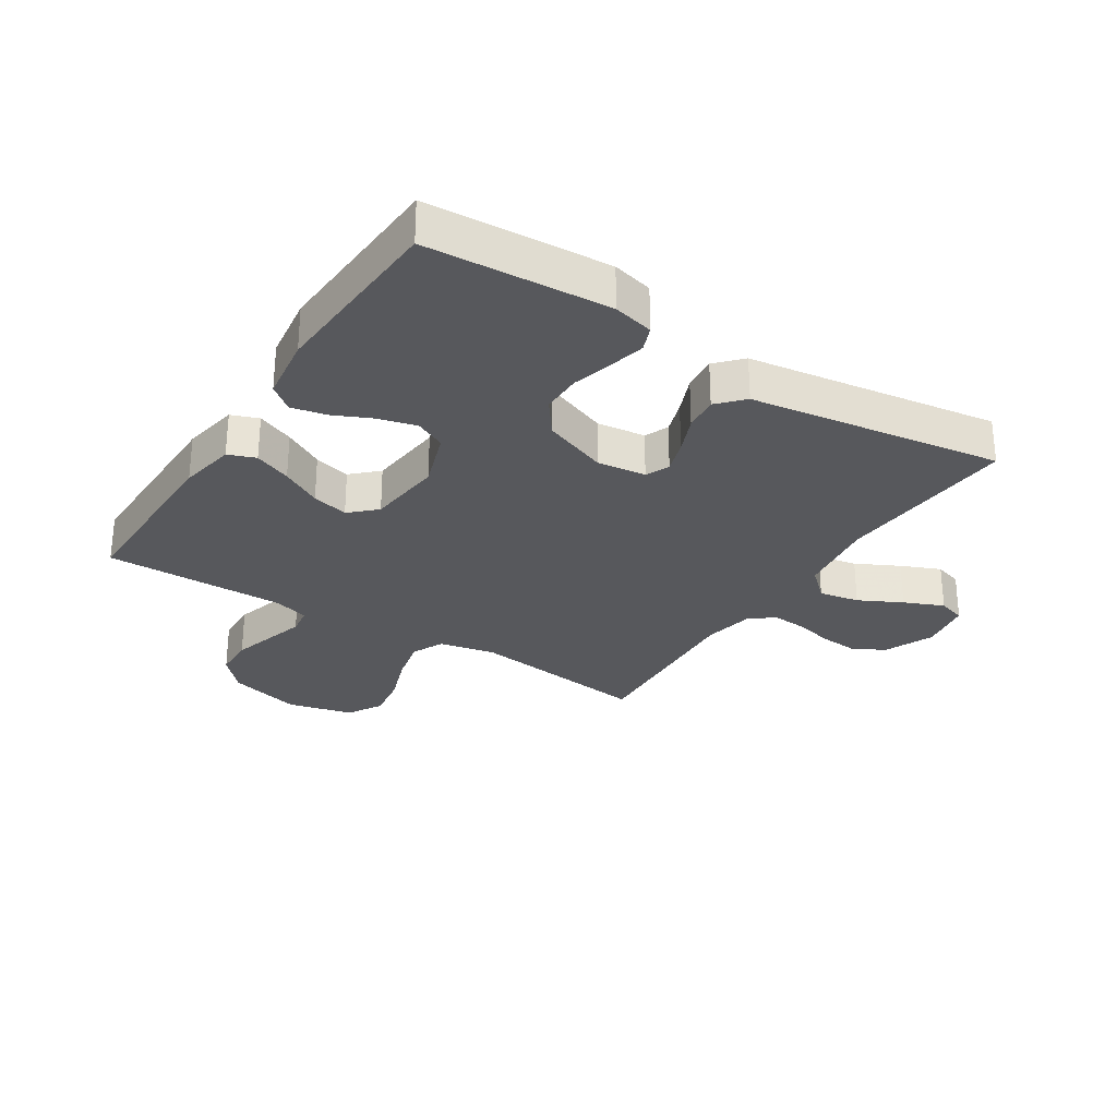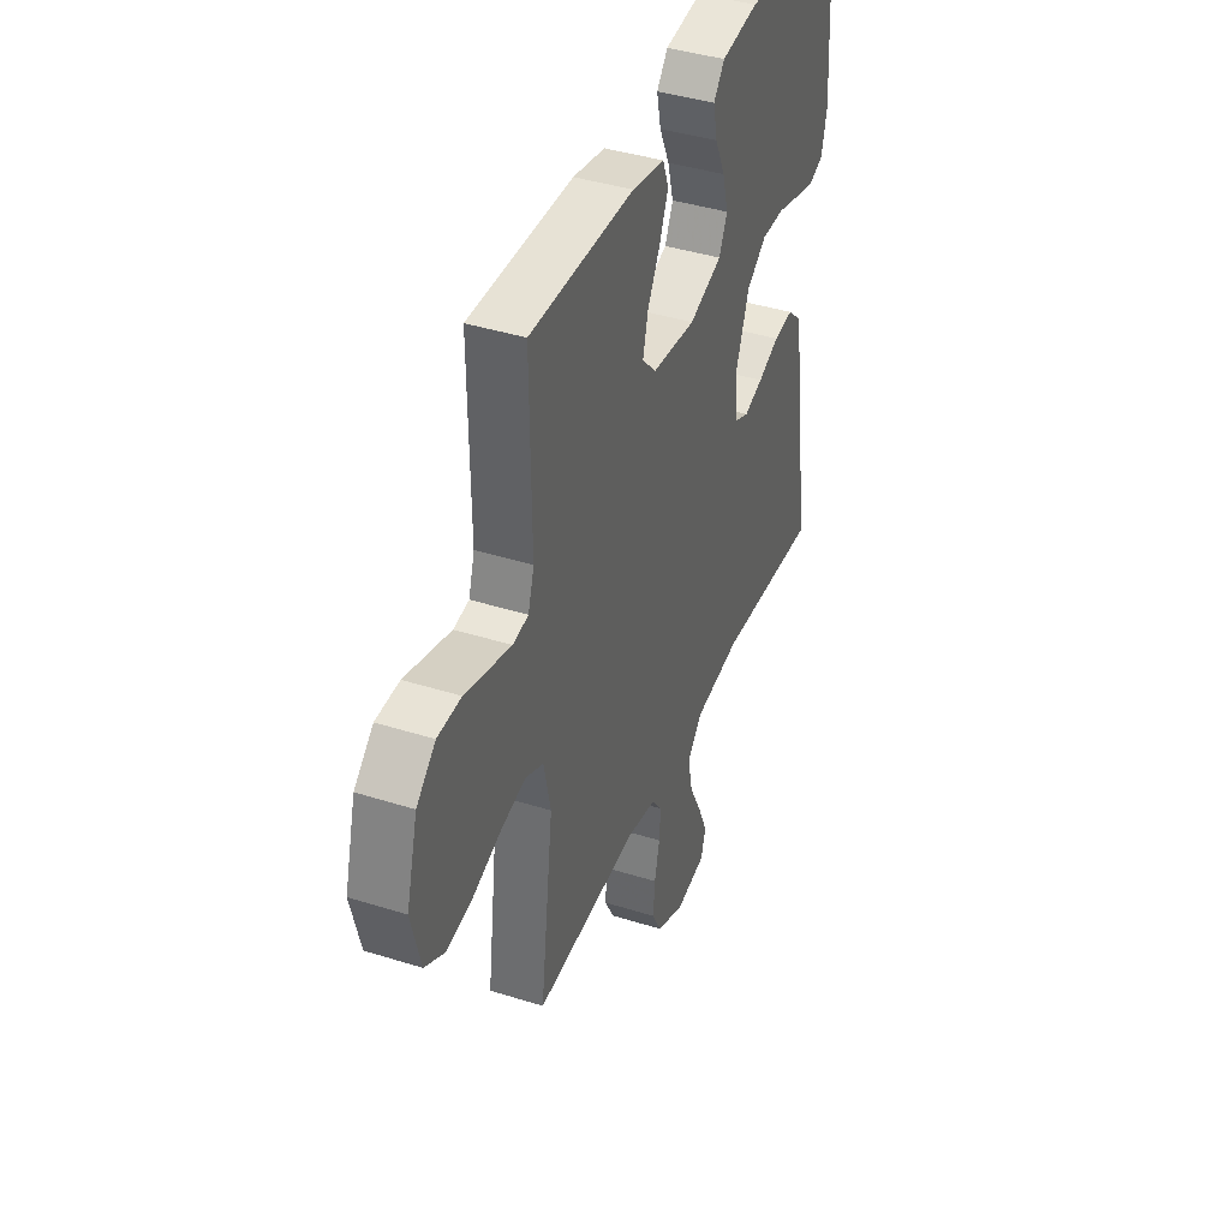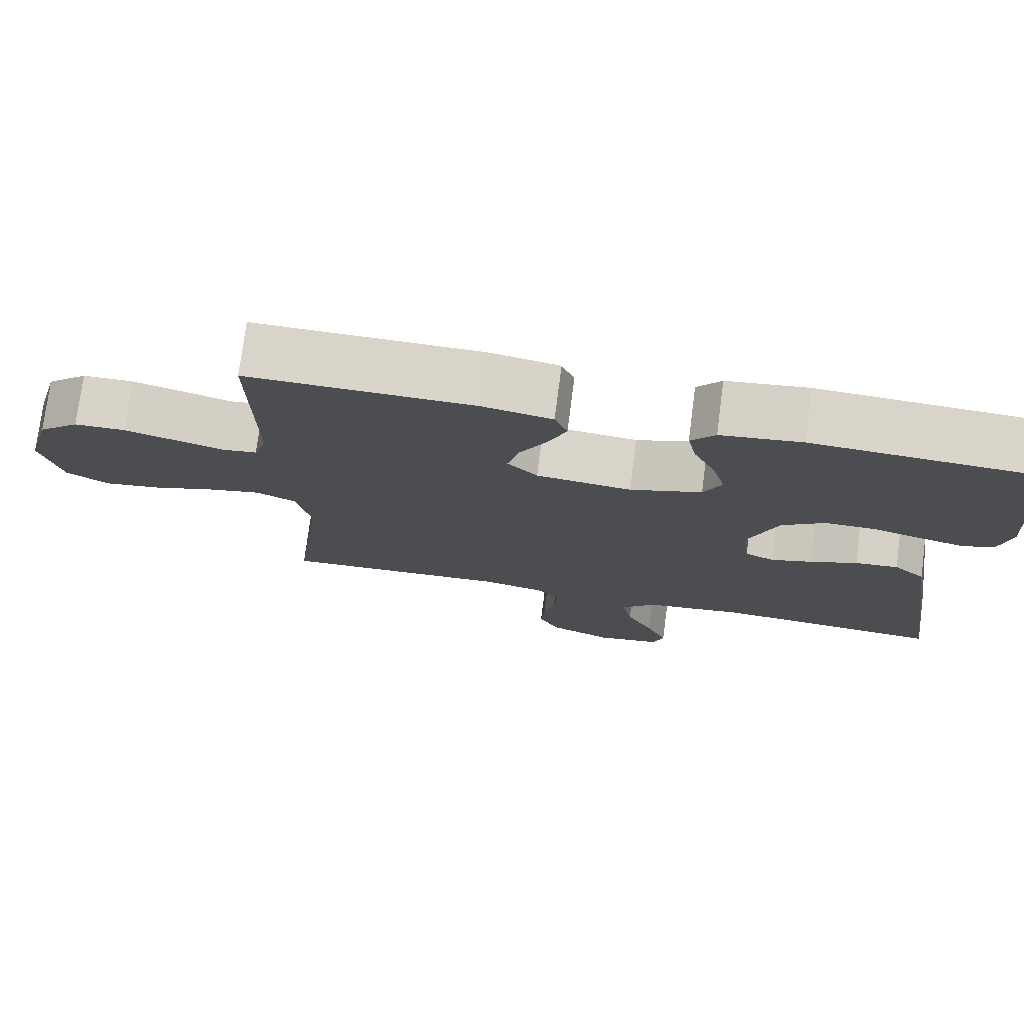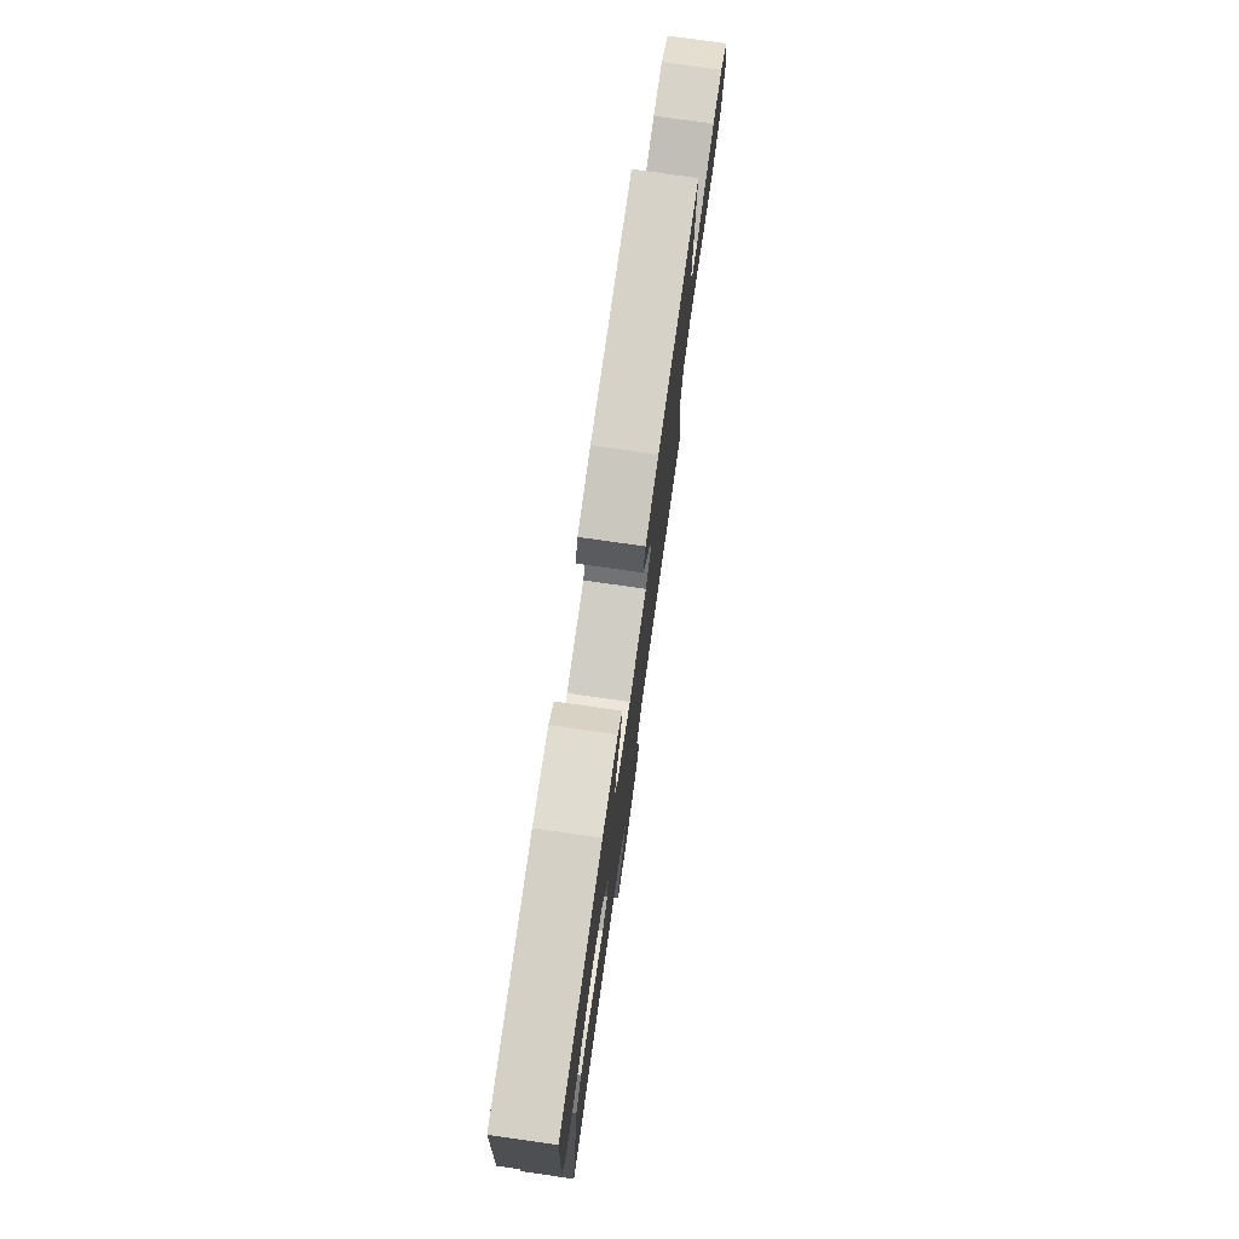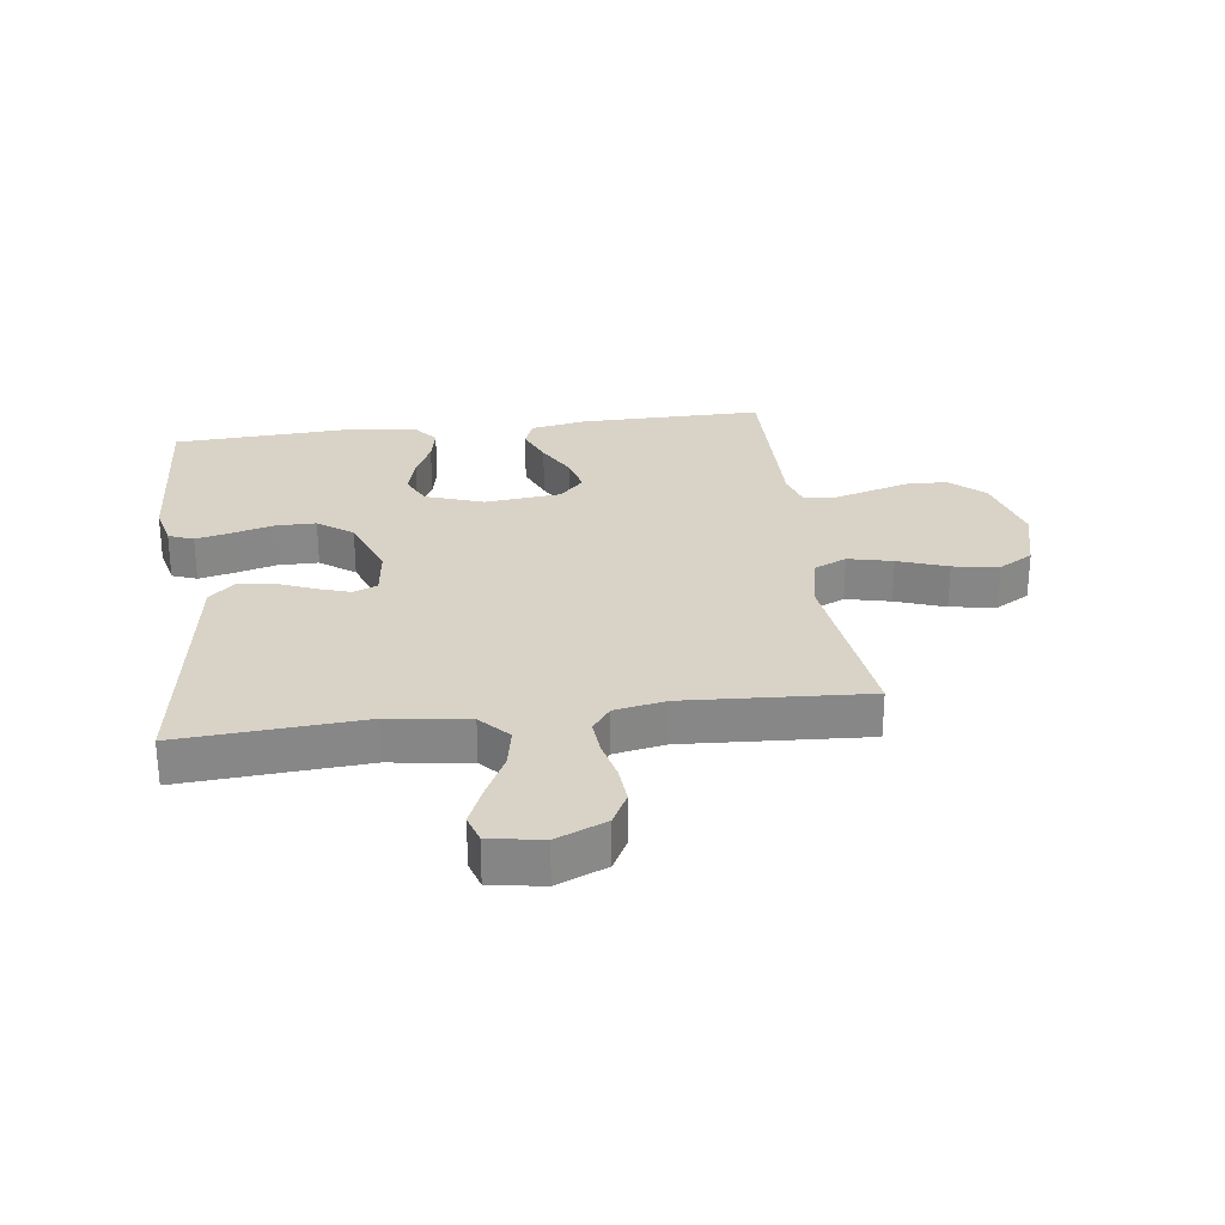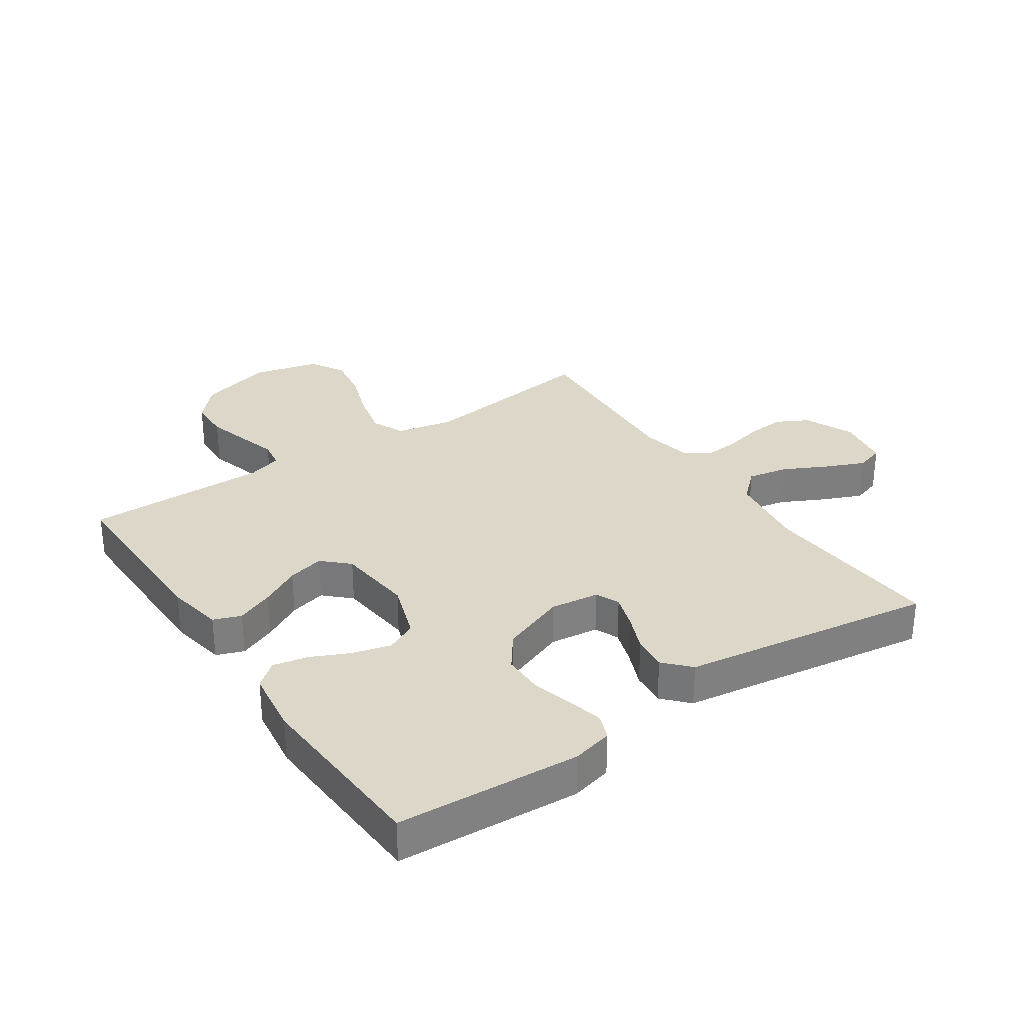
<metadata>
{"format":"obj","ext":"obj","renderer":"f3d","projection":"perspective","resolution":1024,"background":"white","views":[{"elev":-28.7,"azim":57.3,"up":"+Y"},{"elev":40.5,"azim":-68.8,"up":"+Z"},{"elev":75.7,"azim":7.4,"up":"+Z"},{"elev":77.6,"azim":98.1,"up":"+Z"},{"elev":27.8,"azim":172.6,"up":"+Y"},{"elev":30.9,"azim":55.9,"up":"+Y"}]}
</metadata>
<code>
v -0.5 0.07 -0.5
v -0.462 0.07 -0.2
v -0.482 0.07 -0.107
v -0.535 0.07 -0.083
v -0.608 0.07 -0.1
v -0.689 0.07 -0.129
v -0.764 0.07 -0.141
v -0.821 0.07 -0.108
v -0.848 0.07 0
v -0.815 0.07 0.122
v -0.76 0.07 0.172
v -0.692 0.07 0.174
v -0.622 0.07 0.154
v -0.559 0.07 0.136
v -0.514 0.07 0.143
v -0.497 0.07 0.2
v -0.5 0.07 0.5
v -0.2 0.07 0.498
v -0.107 0.07 0.481
v -0.09 0.07 0.436
v -0.115 0.07 0.375
v -0.151 0.07 0.309
v -0.166 0.07 0.249
v -0.126 0.07 0.207
v 0 0.07 0.194
v 0.095 0.07 0.227
v 0.119 0.07 0.278
v 0.102 0.07 0.341
v 0.073 0.07 0.404
v 0.061 0.07 0.461
v 0.093 0.07 0.501
v 0.2 0.07 0.516
v 0.5 0.07 0.5
v 0.519 0.07 0.2
v 0.503 0.07 0.133
v 0.462 0.07 0.117
v 0.403 0.07 0.131
v 0.337 0.07 0.149
v 0.27 0.07 0.149
v 0.213 0.07 0.107
v 0.173 0.07 0
v 0.183 0.07 -0.08
v 0.222 0.07 -0.097
v 0.277 0.07 -0.079
v 0.339 0.07 -0.053
v 0.396 0.07 -0.047
v 0.438 0.07 -0.086
v 0.455 0.07 -0.2
v 0.5 0.07 -0.5
v 0.2 0.07 -0.479
v 0.068 0.07 -0.498
v 0.024 0.07 -0.546
v 0.037 0.07 -0.612
v 0.073 0.07 -0.683
v 0.101 0.07 -0.748
v 0.087 0.07 -0.794
v 0 0.07 -0.809
v -0.082 0.07 -0.774
v -0.11 0.07 -0.721
v -0.105 0.07 -0.658
v -0.09 0.07 -0.594
v -0.086 0.07 -0.538
v -0.116 0.07 -0.498
v -0.2 0.07 -0.482
v -0.5 0 -0.5
v -0.462 0 -0.2
v -0.482 0 -0.107
v -0.535 0 -0.083
v -0.608 0 -0.1
v -0.689 0 -0.129
v -0.764 0 -0.141
v -0.821 0 -0.108
v -0.848 0 0
v -0.815 0 0.122
v -0.76 0 0.172
v -0.692 0 0.174
v -0.622 0 0.154
v -0.559 0 0.136
v -0.514 0 0.143
v -0.497 0 0.2
v -0.5 0 0.5
v -0.2 0 0.498
v -0.107 0 0.481
v -0.09 0 0.436
v -0.115 0 0.375
v -0.151 0 0.309
v -0.166 0 0.249
v -0.126 0 0.207
v 0 0 0.194
v 0.095 0 0.227
v 0.119 0 0.278
v 0.102 0 0.341
v 0.073 0 0.404
v 0.061 0 0.461
v 0.093 0 0.501
v 0.2 0 0.516
v 0.5 0 0.5
v 0.519 0 0.2
v 0.503 0 0.133
v 0.462 0 0.117
v 0.403 0 0.131
v 0.337 0 0.149
v 0.27 0 0.149
v 0.213 0 0.107
v 0.173 0 0
v 0.183 0 -0.08
v 0.222 0 -0.097
v 0.277 0 -0.079
v 0.339 0 -0.053
v 0.396 0 -0.047
v 0.438 0 -0.086
v 0.455 0 -0.2
v 0.5 0 -0.5
v 0.2 0 -0.479
v 0.068 0 -0.498
v 0.024 0 -0.546
v 0.037 0 -0.612
v 0.073 0 -0.683
v 0.101 0 -0.748
v 0.087 0 -0.794
v 0 0 -0.809
v -0.082 0 -0.774
v -0.11 0 -0.721
v -0.105 0 -0.658
v -0.09 0 -0.594
v -0.086 0 -0.538
v -0.116 0 -0.498
v -0.2 0 -0.482
f 58 59 60 61
f 58 61 62
f 57 58 62
f 56 57 62
f 53 54 55 56
f 53 56 62
f 52 53 62 63
f 48 49 50
f 48 50 51
f 47 48 51
f 44 45 46 47
f 43 44 47 51
f 42 43 51 52
f 35 36 37 38
f 33 34 35 38
f 33 38 39
f 32 33 39 40
f 28 29 30 31
f 27 28 31 32
f 19 20 21 22
f 17 18 19 22
f 16 17 22 23
f 15 16 23 24
f 11 12 13 14
f 9 10 11 14
f 9 14 15
f 5 6 7 8
f 4 5 8 9
f 64 1 2
f 63 64 2 3
f 41 42 52 63
f 27 32 40 41
f 26 27 41 63
f 25 26 63 3
f 4 9 15 24
f 3 4 24 25
f 125 124 123 122
f 126 125 122
f 126 122 121
f 126 121 120
f 120 119 118 117
f 126 120 117
f 127 126 117 116
f 114 113 112
f 115 114 112
f 115 112 111
f 111 110 109 108
f 115 111 108 107
f 116 115 107 106
f 102 101 100 99
f 102 99 98 97
f 103 102 97
f 104 103 97 96
f 95 94 93 92
f 96 95 92 91
f 86 85 84 83
f 86 83 82 81
f 87 86 81 80
f 88 87 80 79
f 78 77 76 75
f 78 75 74 73
f 79 78 73
f 72 71 70 69
f 73 72 69 68
f 66 65 128
f 67 66 128 127
f 127 116 106 105
f 105 104 96 91
f 127 105 91 90
f 67 127 90 89
f 88 79 73 68
f 89 88 68 67
f 1 65 66 2
f 2 66 67 3
f 3 67 68 4
f 4 68 69 5
f 5 69 70 6
f 6 70 71 7
f 7 71 72 8
f 8 72 73 9
f 9 73 74 10
f 10 74 75 11
f 11 75 76 12
f 12 76 77 13
f 13 77 78 14
f 14 78 79 15
f 15 79 80 16
f 16 80 81 17
f 17 81 82 18
f 18 82 83 19
f 19 83 84 20
f 20 84 85 21
f 21 85 86 22
f 22 86 87 23
f 23 87 88 24
f 24 88 89 25
f 25 89 90 26
f 26 90 91 27
f 27 91 92 28
f 28 92 93 29
f 29 93 94 30
f 30 94 95 31
f 31 95 96 32
f 32 96 97 33
f 33 97 98 34
f 34 98 99 35
f 35 99 100 36
f 36 100 101 37
f 37 101 102 38
f 38 102 103 39
f 39 103 104 40
f 40 104 105 41
f 41 105 106 42
f 42 106 107 43
f 43 107 108 44
f 44 108 109 45
f 45 109 110 46
f 46 110 111 47
f 47 111 112 48
f 48 112 113 49
f 49 113 114 50
f 50 114 115 51
f 51 115 116 52
f 52 116 117 53
f 53 117 118 54
f 54 118 119 55
f 55 119 120 56
f 56 120 121 57
f 57 121 122 58
f 58 122 123 59
f 59 123 124 60
f 60 124 125 61
f 61 125 126 62
f 62 126 127 63
f 63 127 128 64
f 64 128 65 1

</code>
